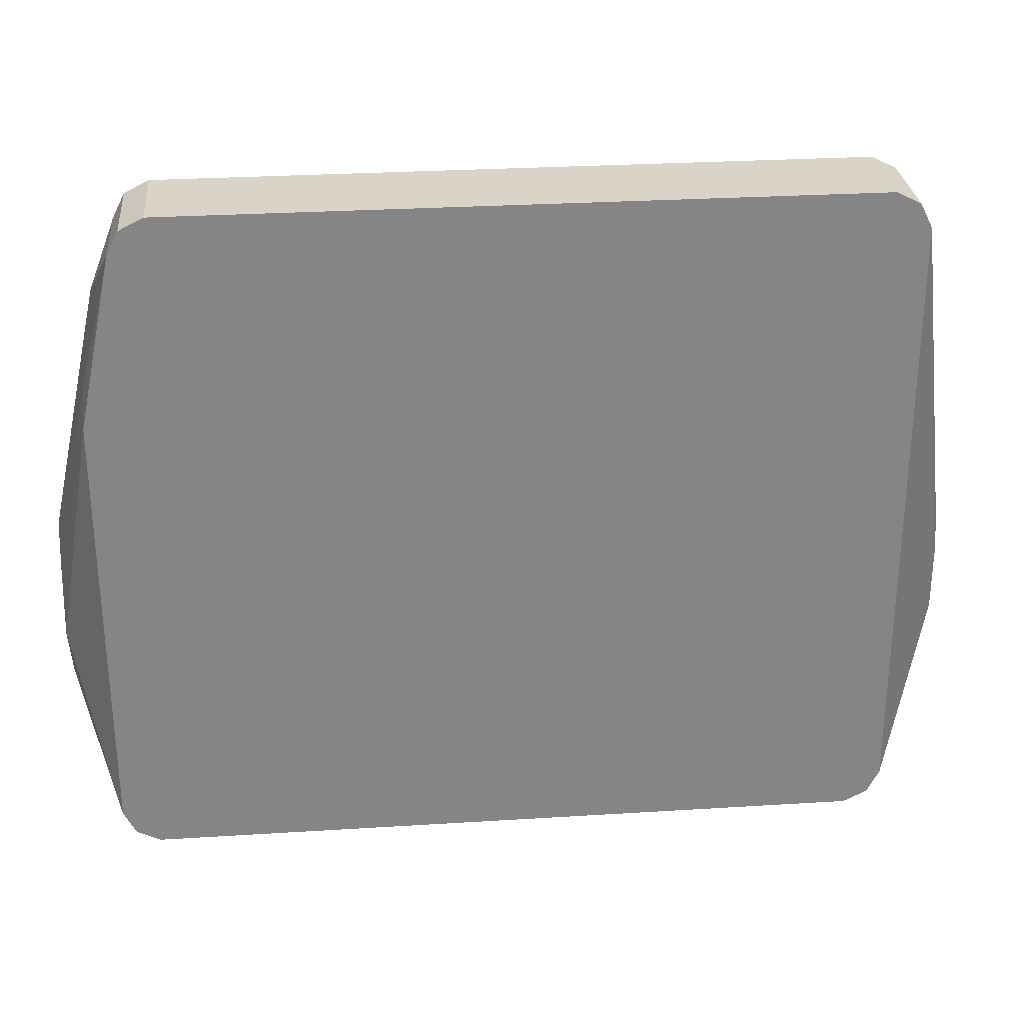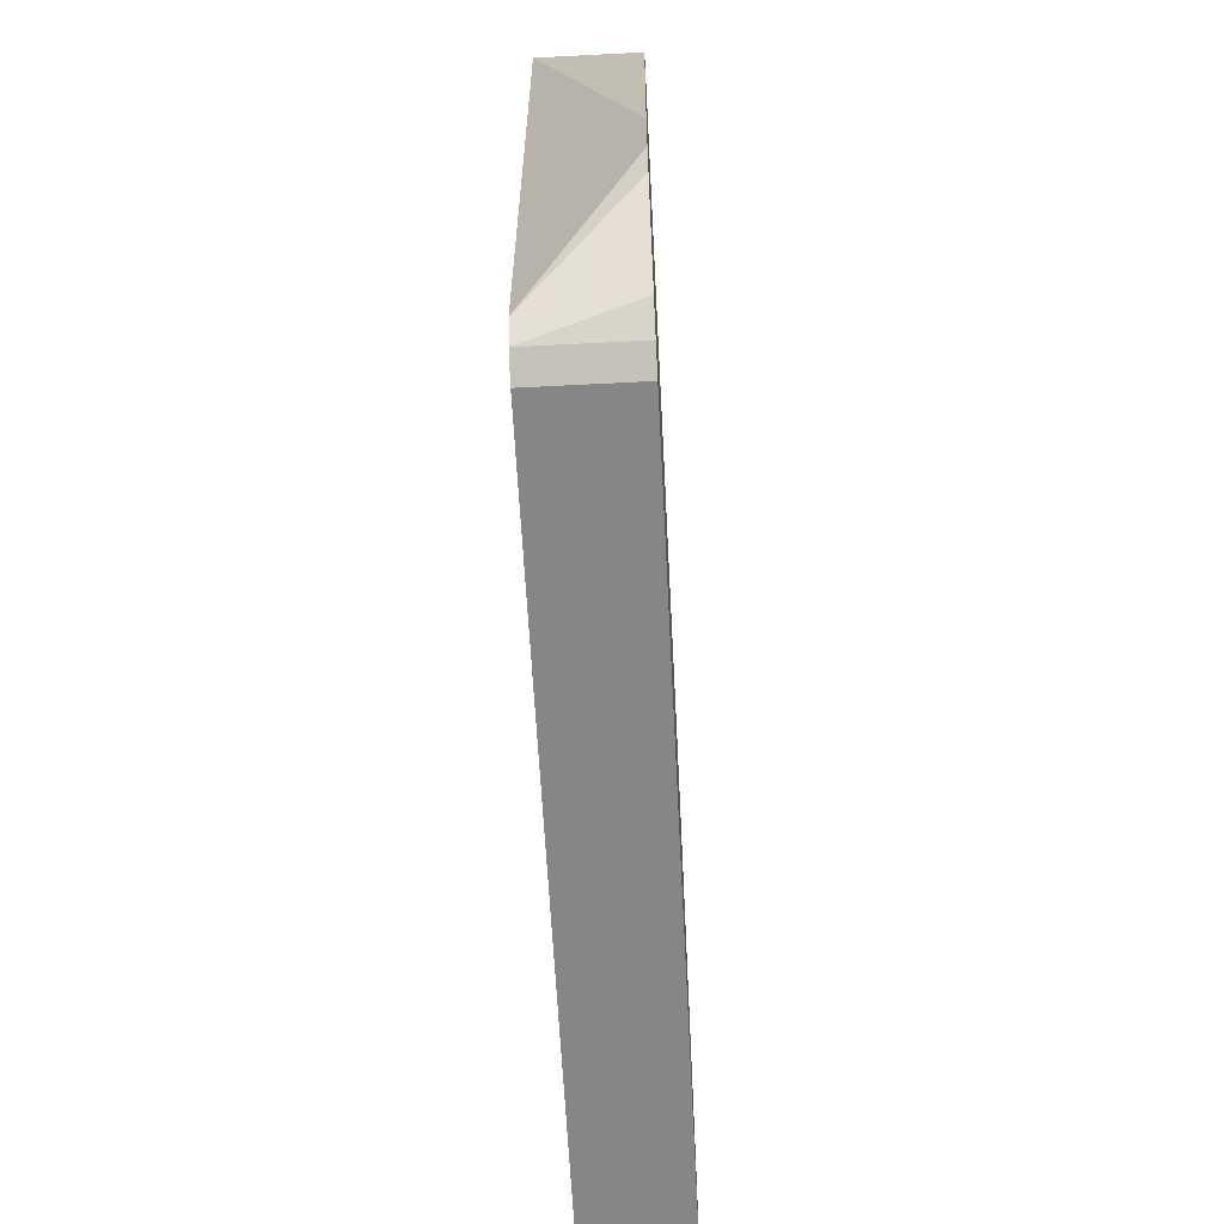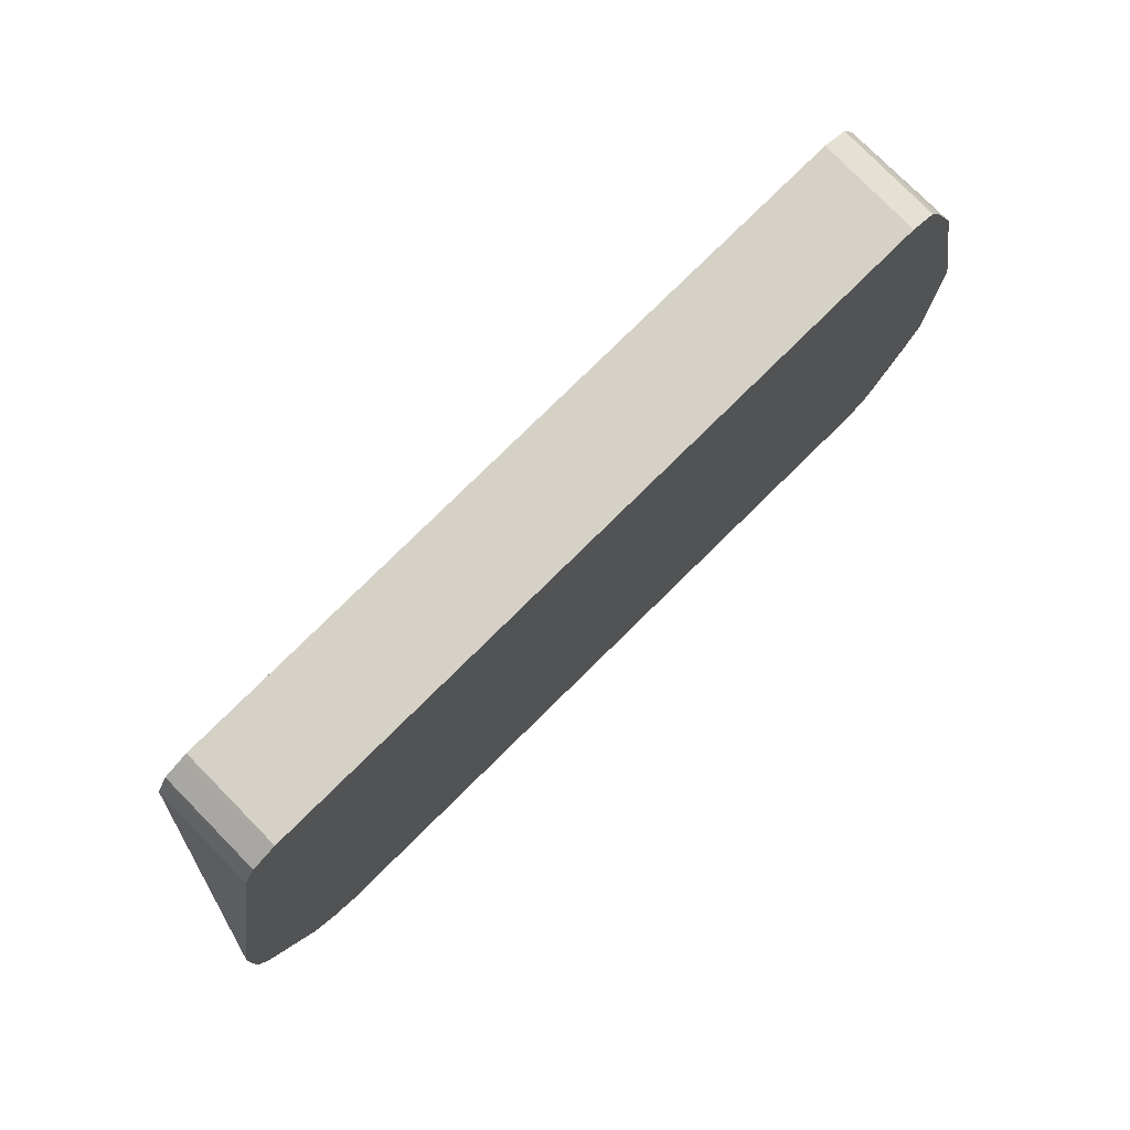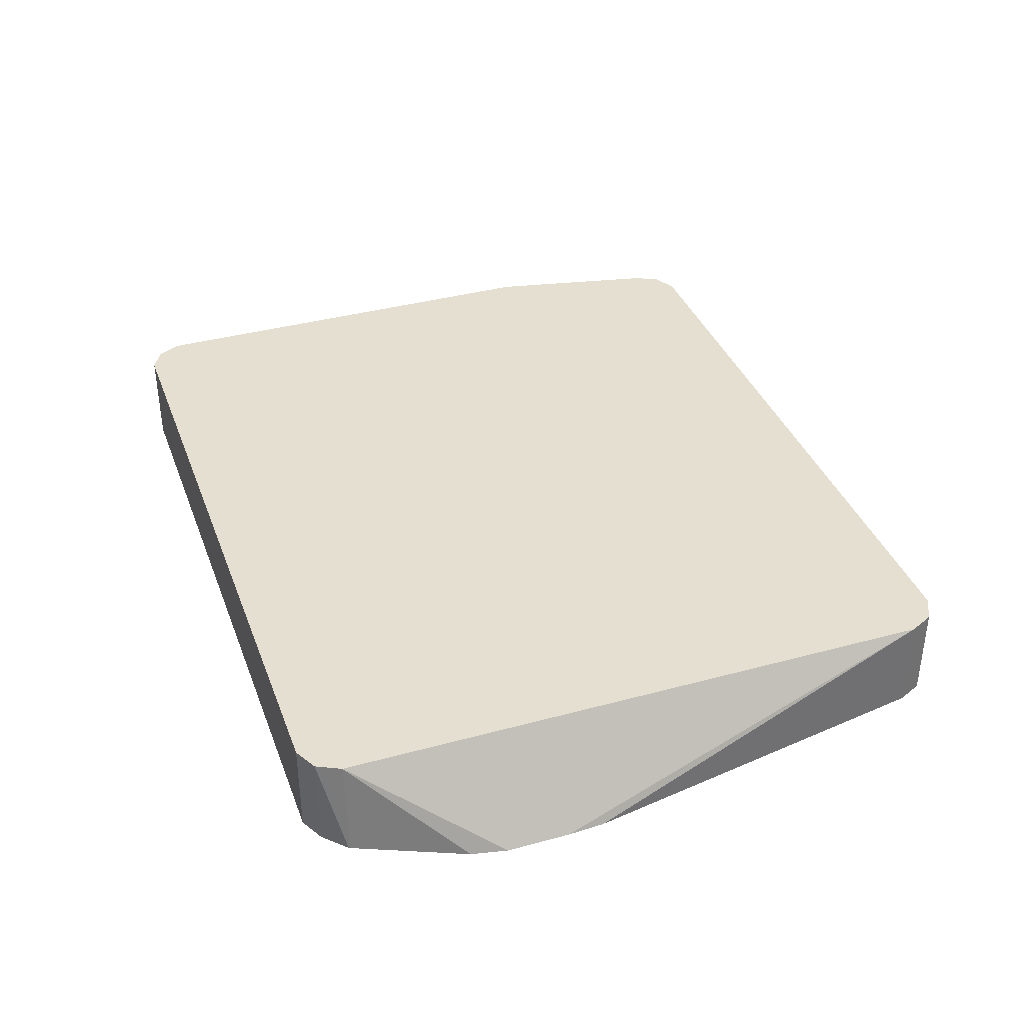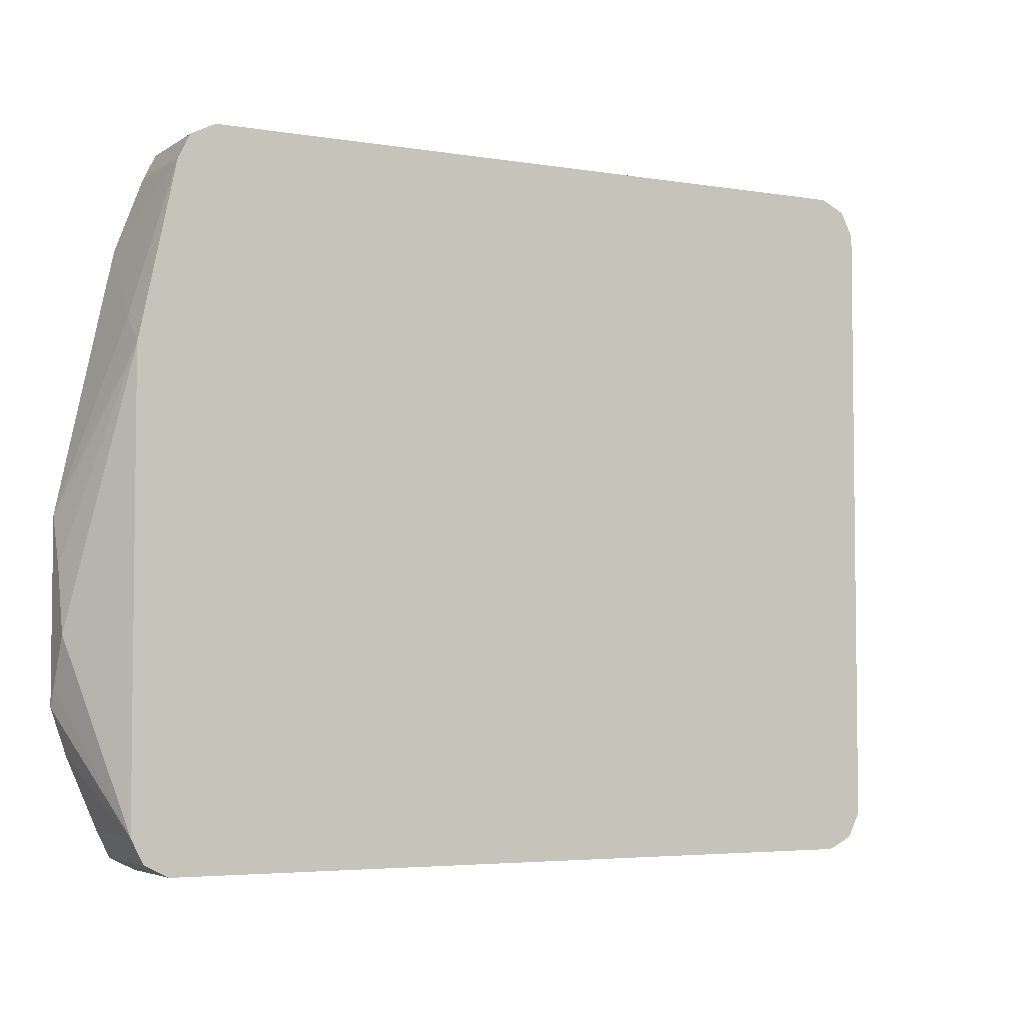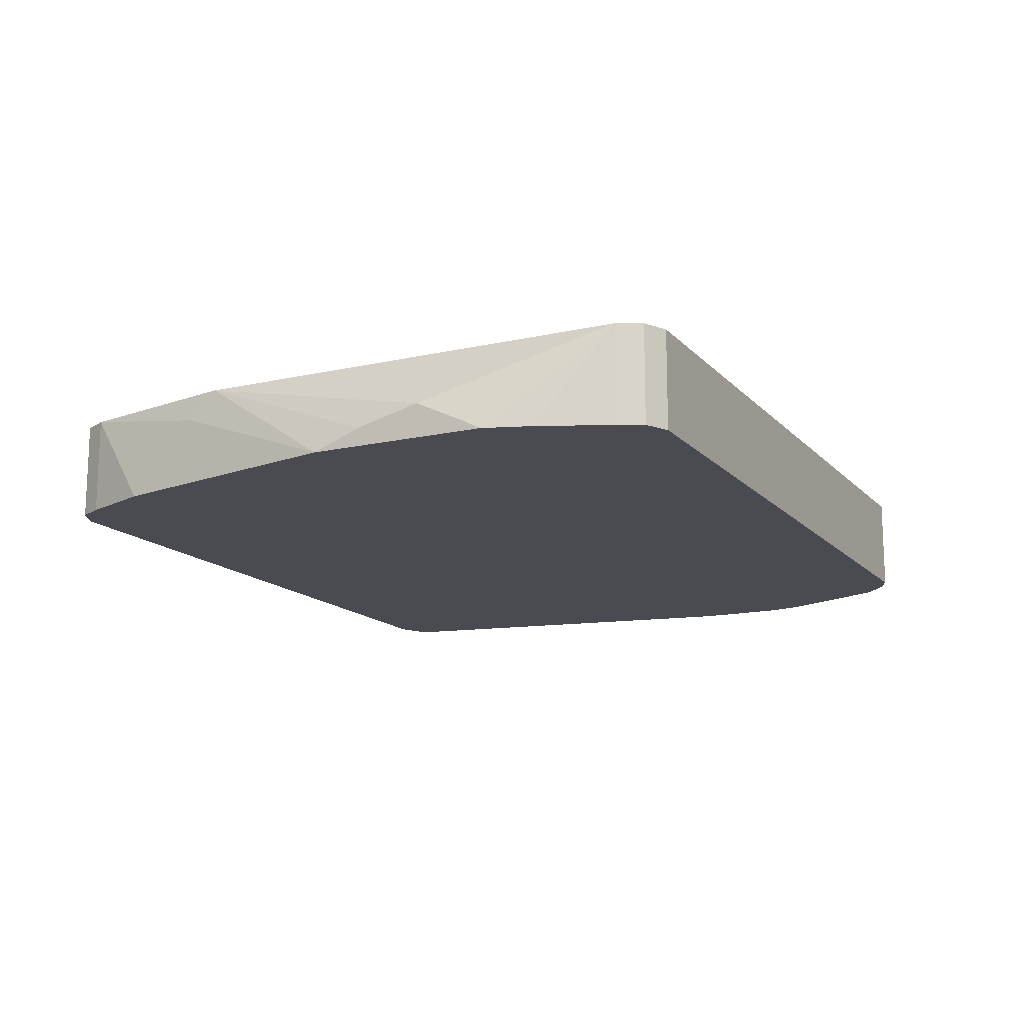
<metadata>
{"format":"obj","ext":"obj","renderer":"f3d","projection":"perspective","resolution":1024,"background":"white","views":[{"elev":28.6,"azim":-5.4,"up":"+Y"},{"elev":-62.2,"azim":93.0,"up":"+Y"},{"elev":78.9,"azim":135.5,"up":"+Y"},{"elev":37.4,"azim":70.7,"up":"+Z"},{"elev":-4.4,"azim":-28.1,"up":"+Y"},{"elev":-14.5,"azim":-63.6,"up":"+Z"}]}
</metadata>
<code>
v -0.2885 -0.6733 0.1567
v -0.2958 -0.6697 0.1567
v -0.2885 -0.6733 0.1135
v 0.03203 -0.6733 0.1567
v -0.2992 -0.668 0.1567
v -0.2992 -0.668 0.1135
v 0.03203 -0.6733 0.1135
v 0.03447 -0.6721 0.1567
v -0.3009 -0.6646 0.1567
v -0.3046 -0.6573 0.1135
v 0.04274 -0.668 0.1135
v 0.04274 -0.668 0.1567
v -0.3046 -0.6573 0.1567
v -0.318 -0.6266 0.1135
v 0.05314 -0.6582 0.1135
v 0.04396 -0.6655 0.1567
v -0.3249 -0.5771 0.1283
v -0.3249 -0.5987 0.1178
v -0.3249 -0.6065 0.1135
v -0.3046 -0.4613 0.1567
v 0.05357 -0.6573 0.1135
v 0.04806 -0.6573 0.1567
v -0.3249 -0.5568 0.1233
v -0.3249 -0.5283 0.1135
v -0.3046 -0.4489 0.1443
v -0.3249 -0.529 0.1138
v -0.3249 -0.5493 0.1214
v -0.2885 -0.3848 0.1567
v 0.07422 -0.6092 0.1135
v 0.07749 -0.5932 0.1135
v 0.04806 -0.3848 0.1567
v -0.3046 -0.4342 0.1135
v -0.3006 -0.4161 0.1135
v -0.3043 -0.4327 0.1135
v -0.2832 -0.3741 0.1567
v -0.2837 -0.375 0.1135
v -0.2885 -0.3848 0.1135
v 0.07749 -0.565 0.1135
v 0.04676 -0.3821 0.1135
v 0.04625 -0.3811 0.1567
v 0.07662 -0.5486 0.1135
v 0.04806 -0.3848 0.1135
v -0.2808 -0.3729 0.1567
v -0.2832 -0.3741 0.1135
v 0.04274 -0.3741 0.1135
v 0.04274 -0.3741 0.1567
v -0.2725 -0.3688 0.1567
v -0.2734 -0.3692 0.1135
v 0.03467 -0.3701 0.1135
v 0.03569 -0.3706 0.1567
v -0.2725 -0.3688 0.1135
v 0.03203 -0.3688 0.1567
v 0.03203 -0.3688 0.1135
f 17 20 23
f 20 25 24
f 20 24 26
f 17 19 18
f 9 13 10
f 20 27 23
f 20 28 25
f 17 24 19
f 21 29 22
f 20 26 27
f 17 26 24
f 11 15 12
f 17 23 27
f 16 21 22
f 15 21 16
f 13 20 17
f 13 19 14
f 13 18 19
f 13 17 18
f 12 15 16
f 10 13 14
f 22 29 30
f 17 27 26
f 22 30 38
f 47 52 53
f 24 25 32
f 8 11 12
f 50 53 52
f 49 53 50
f 47 53 51
f 47 51 48
f 45 50 46
f 45 49 50
f 43 48 44
f 43 47 48
f 39 46 40
f 39 45 46
f 35 44 36
f 35 43 44
f 31 42 39
f 31 41 42
f 31 38 41
f 31 39 40
f 28 37 33
f 28 36 37
f 28 35 36
f 25 28 33
f 25 34 32
f 25 33 34
f 22 38 31
f 7 11 8
f 3 34 33
f 5 9 6
f 2 5 6
f 1 5 2
f 1 9 5
f 1 13 9
f 1 20 13
f 1 28 20
f 1 35 28
f 1 43 35
f 1 47 43
f 1 50 52
f 2 6 3
f 1 46 50
f 1 31 40
f 1 22 31
f 1 16 22
f 1 12 16
f 1 8 12
f 1 4 8
f 1 7 4
f 1 3 7
f 1 2 3
f 6 9 10
f 1 40 46
f 3 6 10
f 1 52 47
f 3 14 19
f 3 10 14
f 3 11 7
f 3 15 11
f 3 21 15
f 3 29 21
f 3 30 29
f 3 38 30
f 3 41 38
f 3 42 41
f 3 39 42
f 3 45 39
f 4 7 8
f 3 53 49
f 3 49 45
f 3 24 32
f 3 32 34
f 3 33 37
f 3 37 36
f 3 19 24
f 3 44 48
f 3 48 51
f 3 51 53
f 3 36 44

</code>
